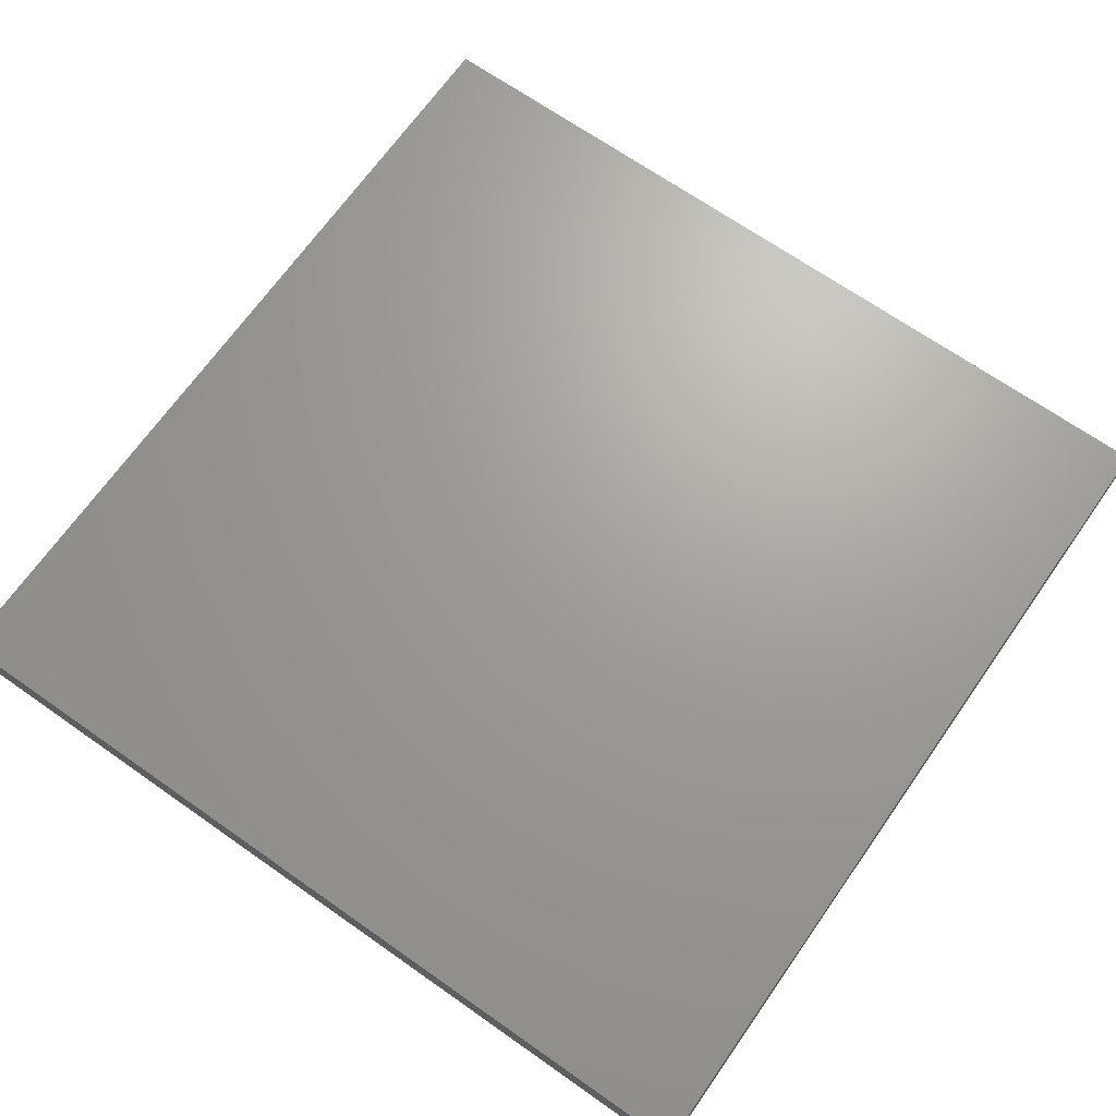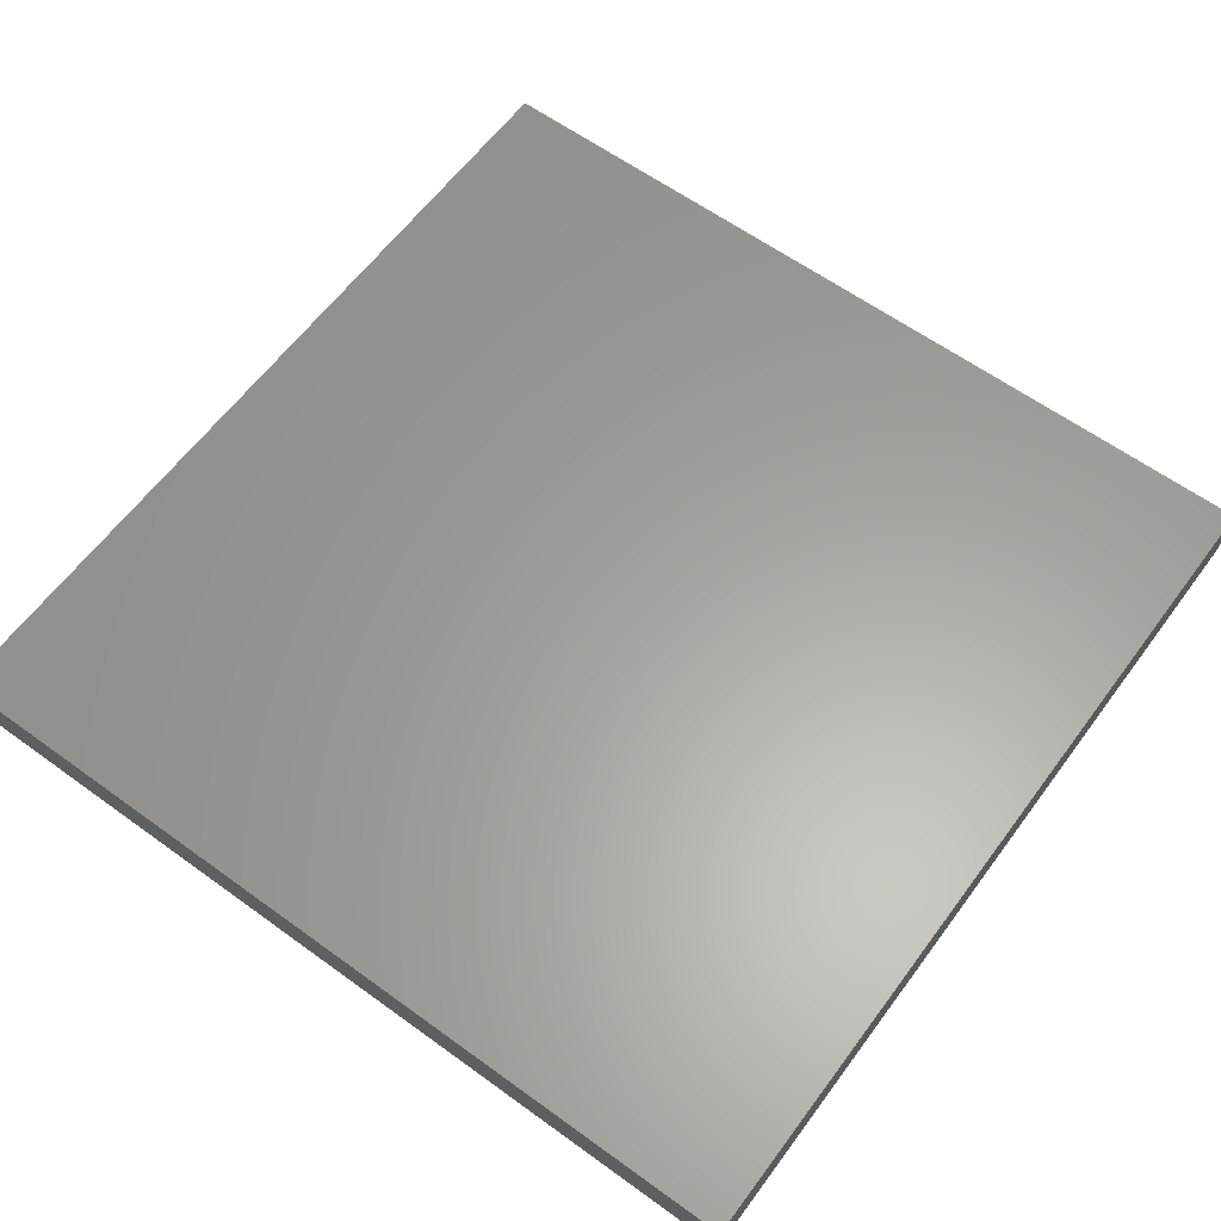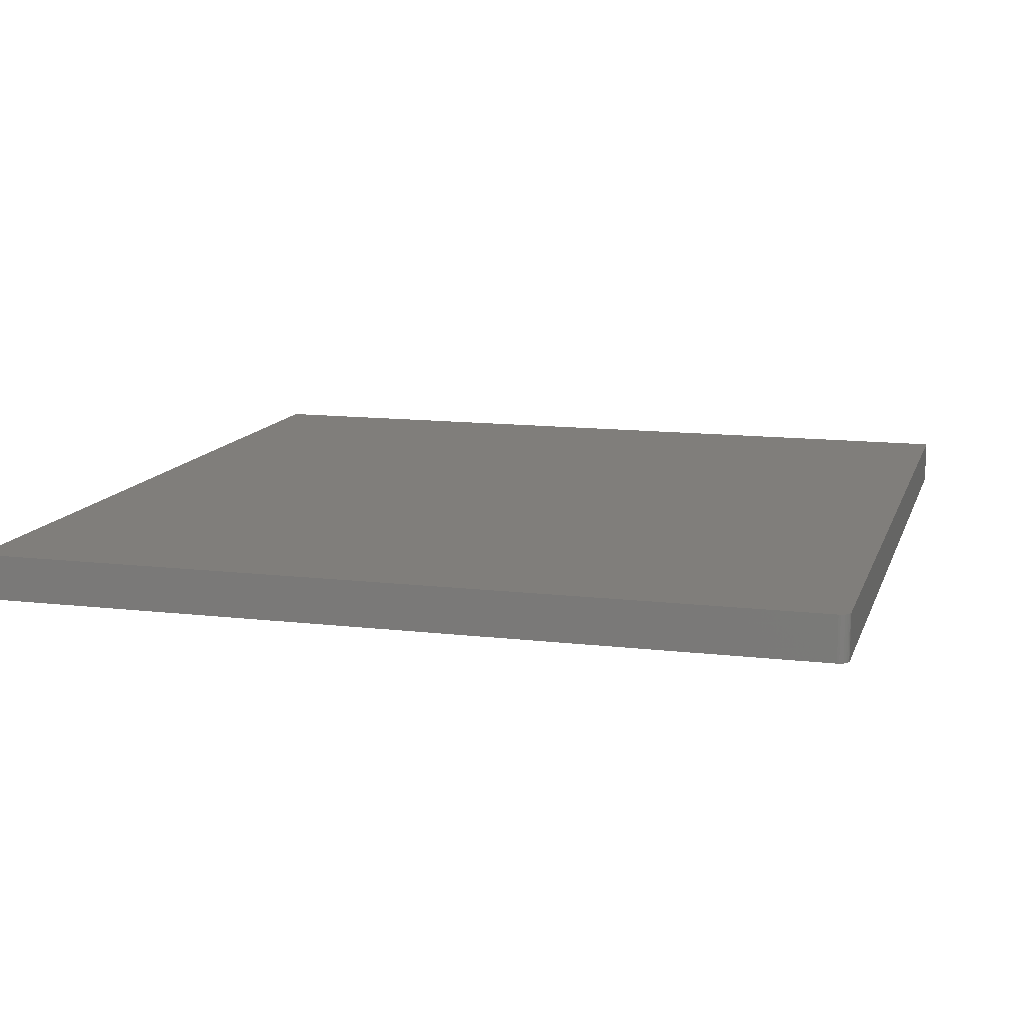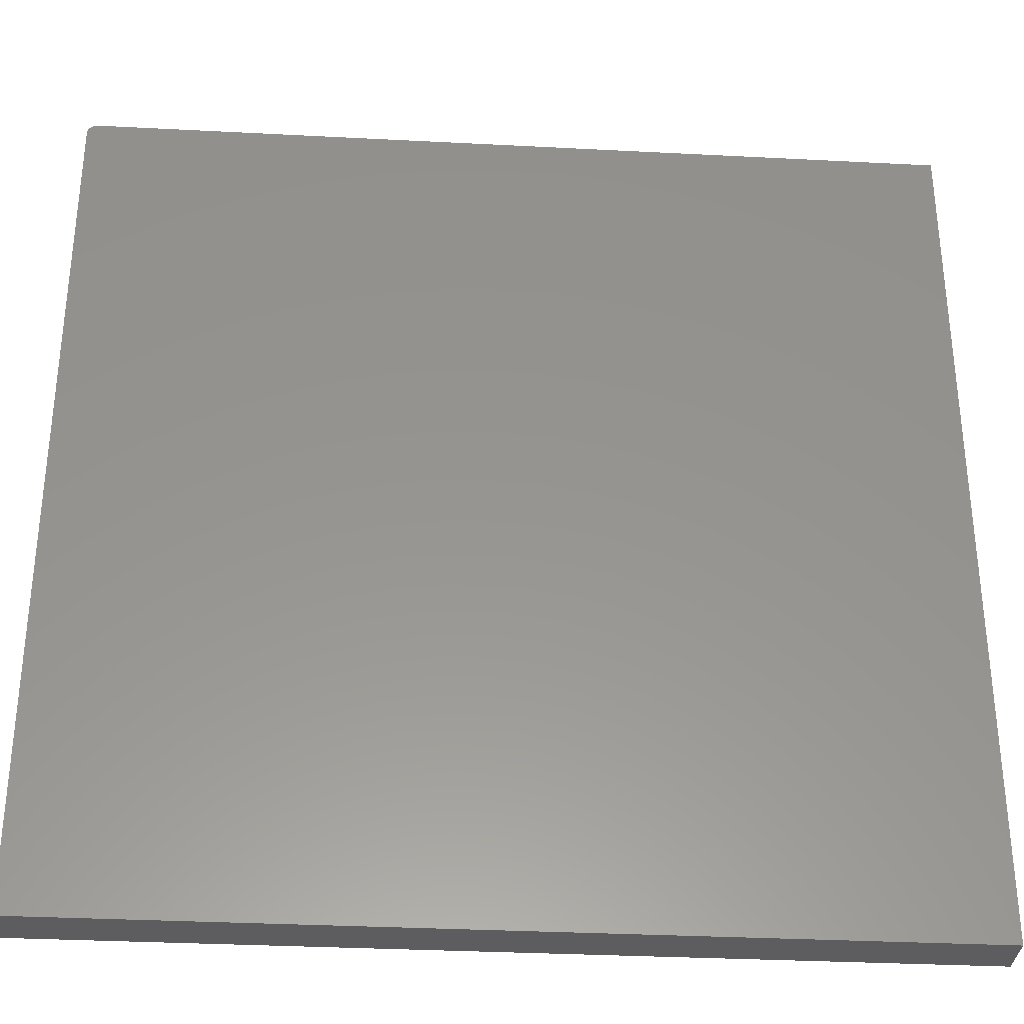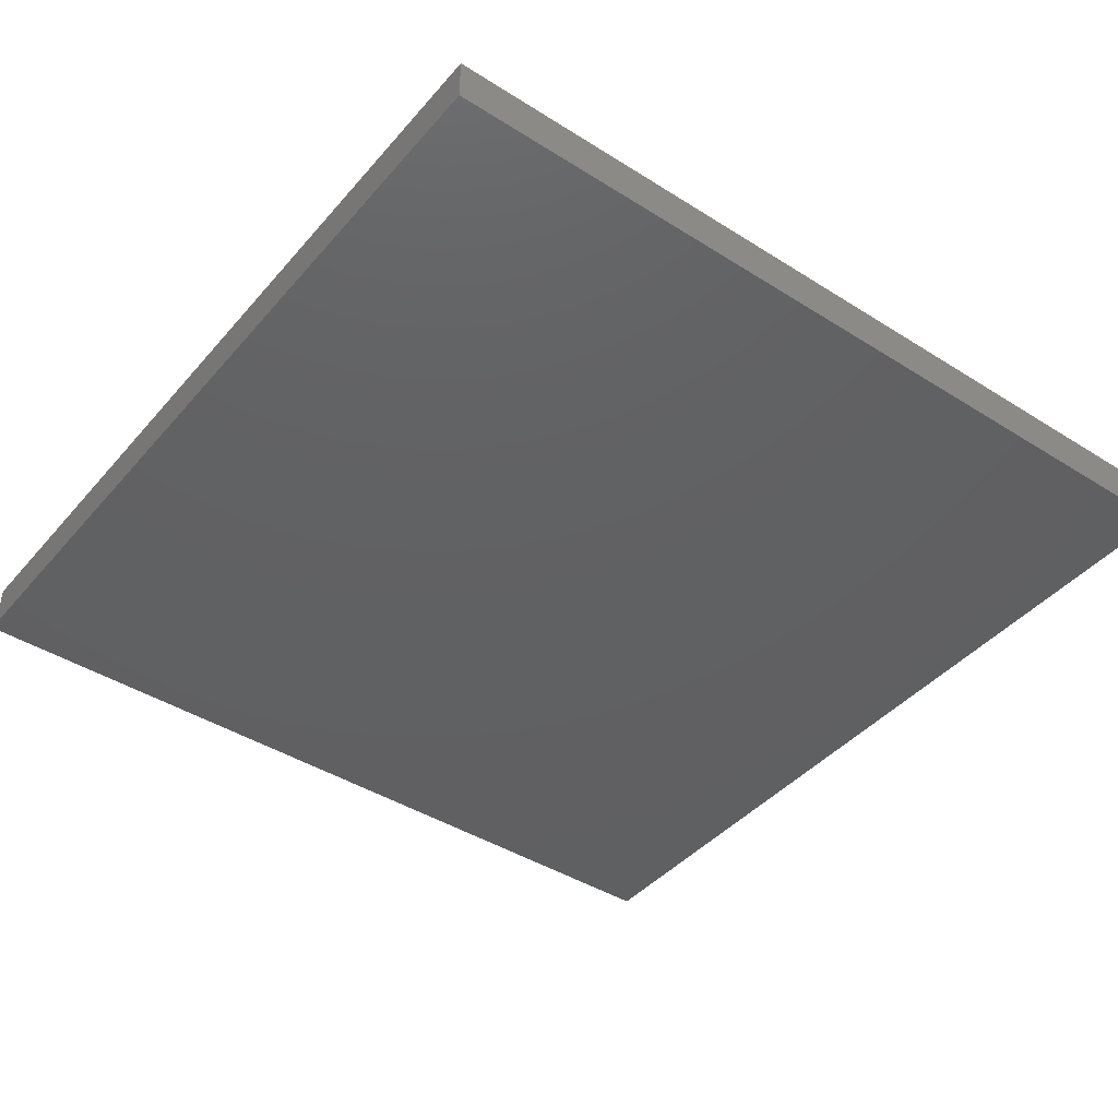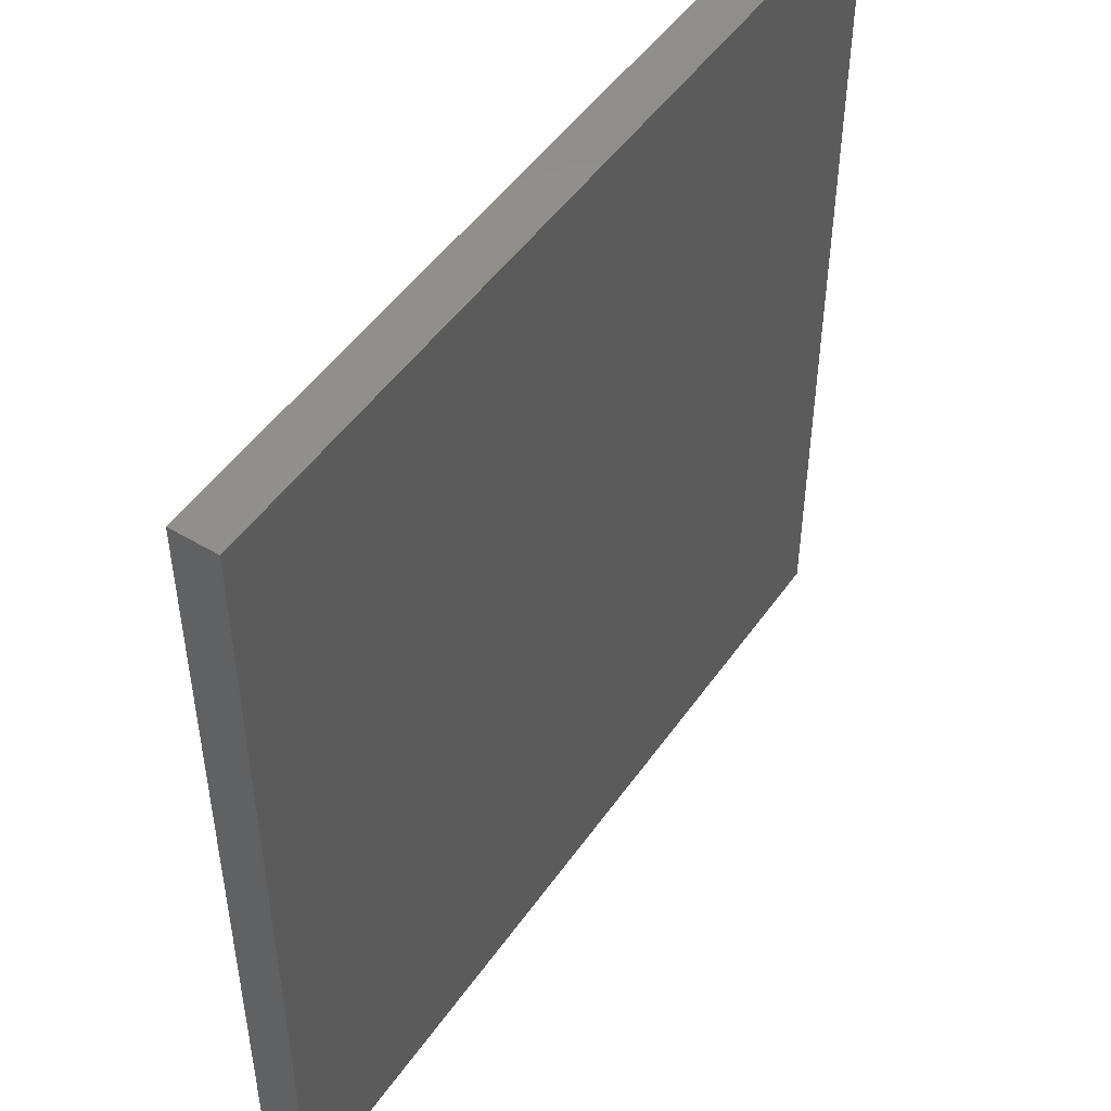
<metadata>
{"format":"stl","ext":"stl","renderer":"f3d","projection":"perspective","resolution":1024,"background":"white","views":[{"elev":68.4,"azim":125.1,"up":"+Z"},{"elev":61.5,"azim":36.4,"up":"+Z"},{"elev":12.4,"azim":105.5,"up":"+Z"},{"elev":-33.0,"azim":175.9,"up":"+Y"},{"elev":-42.3,"azim":-127.1,"up":"+Z"},{"elev":49.2,"azim":-56.5,"up":"+Y"}]}
</metadata>
<code>
# stl→obj: 24 verts, 44 faces
v 0 0.3281 0.02344
v 2.115e-18 0.3281 0.05798
v 0.6484 0.3281 0.02344
v 0.6484 0.3281 0.05798
v 2.115e-18 -0.3281 0.05798
v 0.6562 -0.3281 0.05798
v 0.6562 0.3203 0.05798
v 0.6561 0.3218 0.05798
v 0.6557 0.3233 0.05798
v 0.6549 0.3247 0.05798
v 0.654 0.3258 0.05798
v 0.6528 0.3268 0.05798
v 0.6514 0.3275 0.05798
v 0.65 0.328 0.05798
v 0.6562 0.3203 0.02344
v 0.6562 -0.3281 0.02344
v 0.6528 0.3268 0.02344
v 0.65 0.328 0.02344
v 0.6514 0.3275 0.02344
v 0 -0.3281 0.02344
v 0.654 0.3258 0.02344
v 0.6549 0.3247 0.02344
v 0.6557 0.3233 0.02344
v 0.6561 0.3218 0.02344
f 1 2 3
f 3 2 4
f 5 6 7
f 5 7 8
f 5 8 9
f 5 9 10
f 5 10 11
f 5 11 12
f 5 12 13
f 5 13 14
f 5 14 4
f 5 4 2
f 15 7 16
f 16 7 6
f 17 1 3
f 17 3 18
f 17 18 19
f 20 1 17
f 20 17 21
f 20 21 22
f 20 22 23
f 20 23 24
f 20 24 15
f 20 15 16
f 3 4 18
f 18 4 14
f 18 14 19
f 19 14 13
f 19 13 17
f 17 13 12
f 17 12 21
f 21 12 11
f 21 11 22
f 22 11 10
f 22 10 23
f 23 10 9
f 23 9 24
f 24 9 8
f 24 8 15
f 15 8 7
f 20 16 5
f 5 16 6
f 2 1 5
f 5 1 20

</code>
